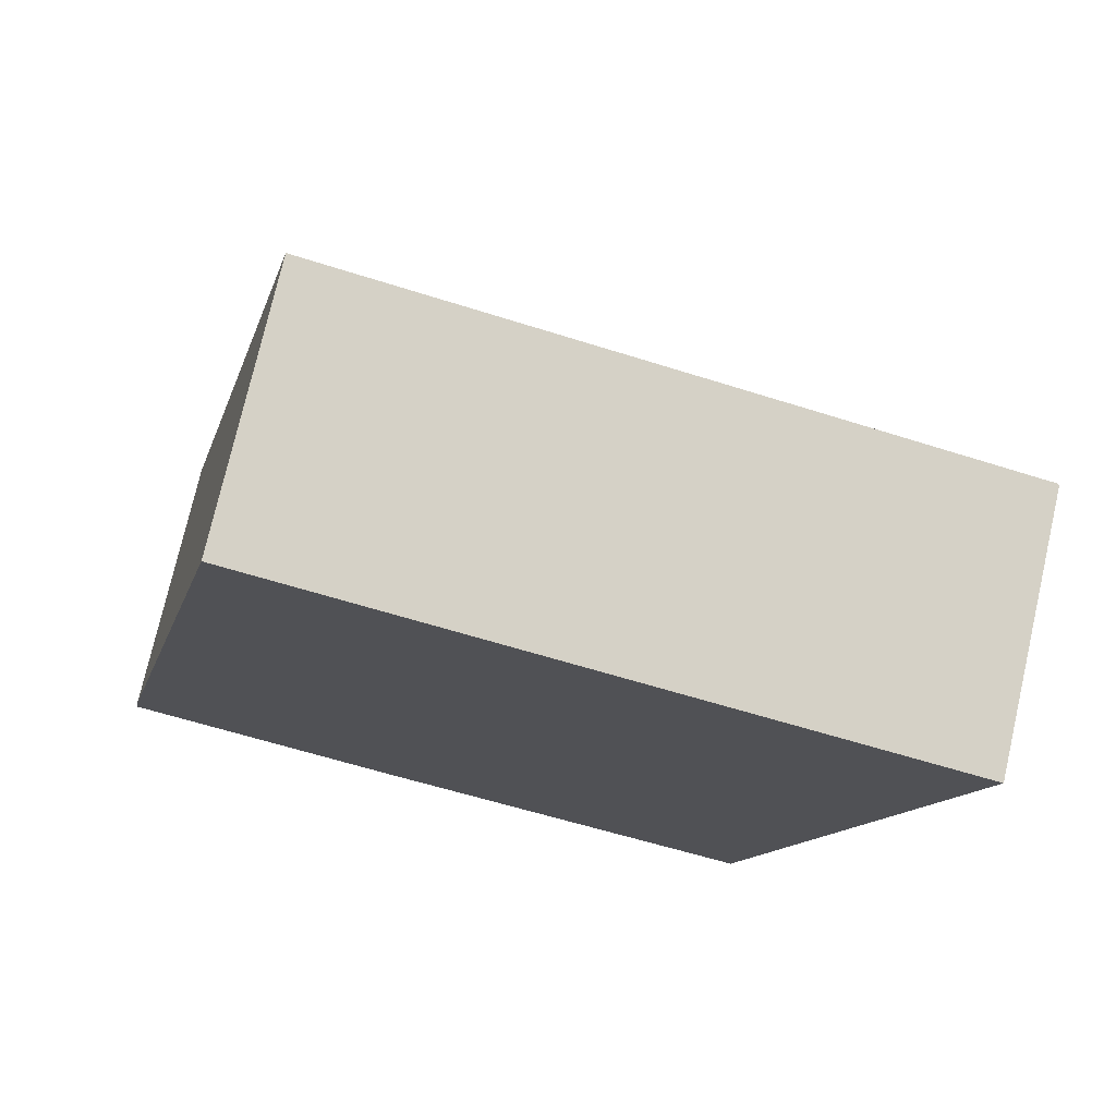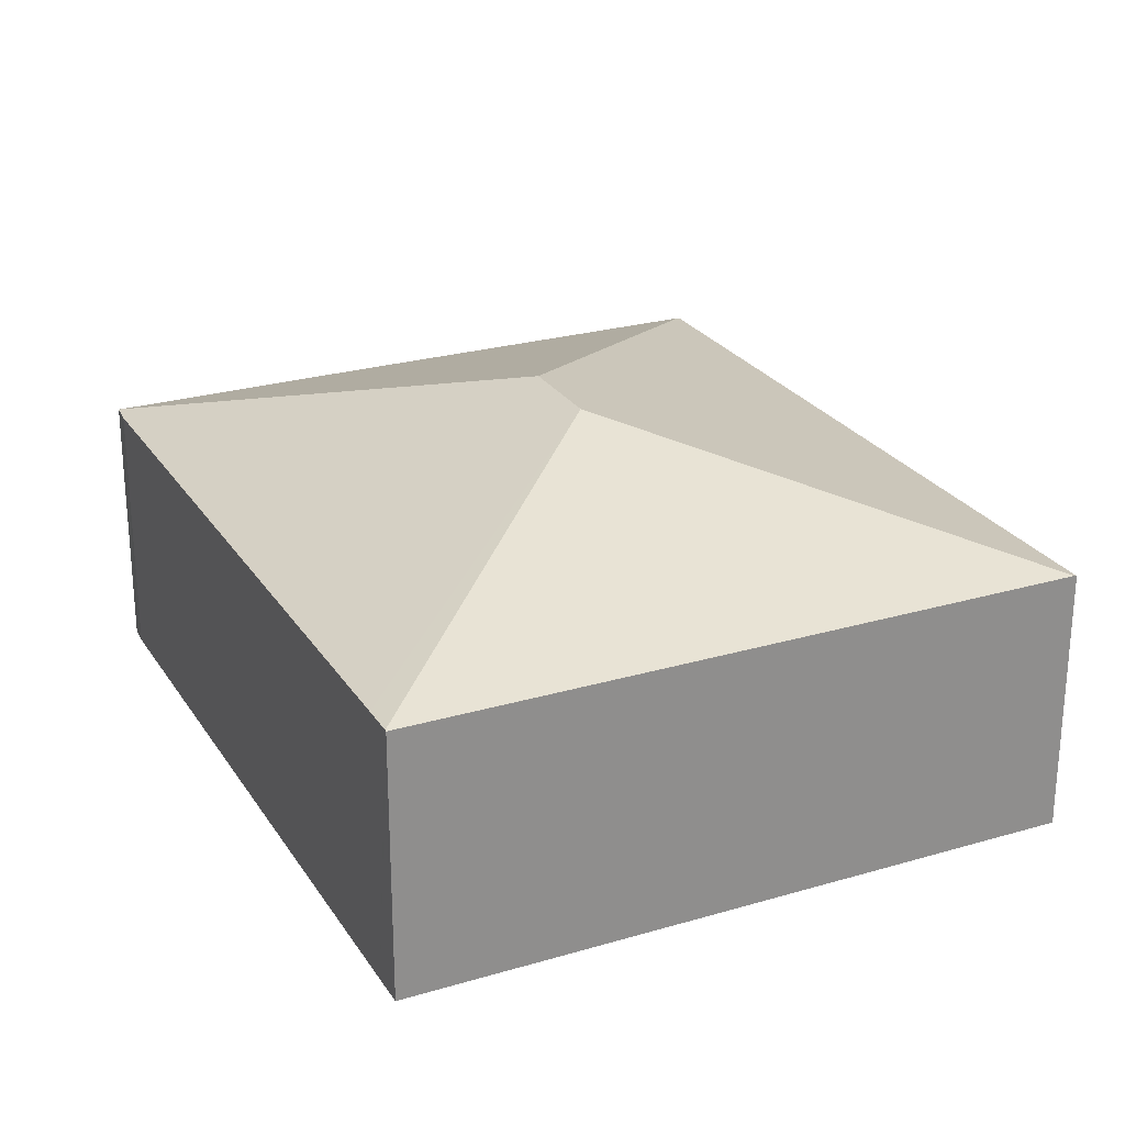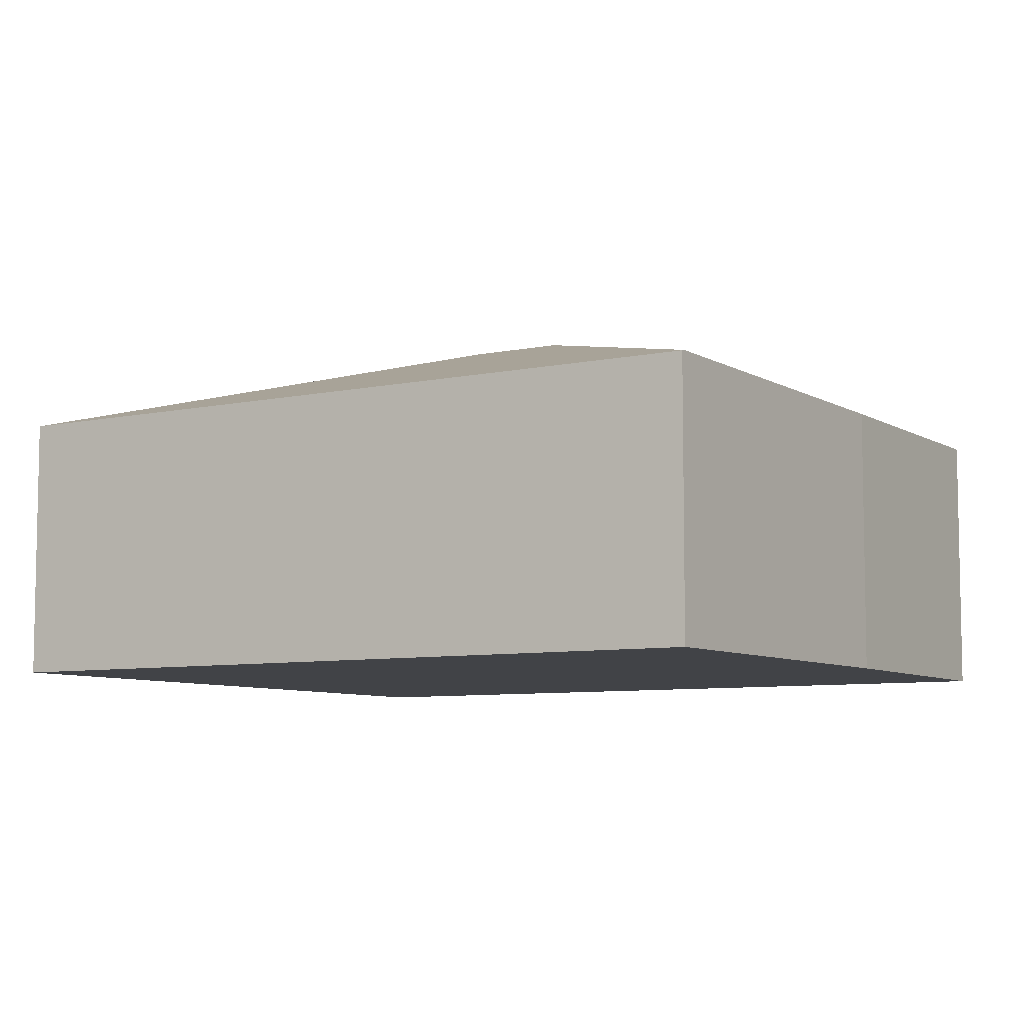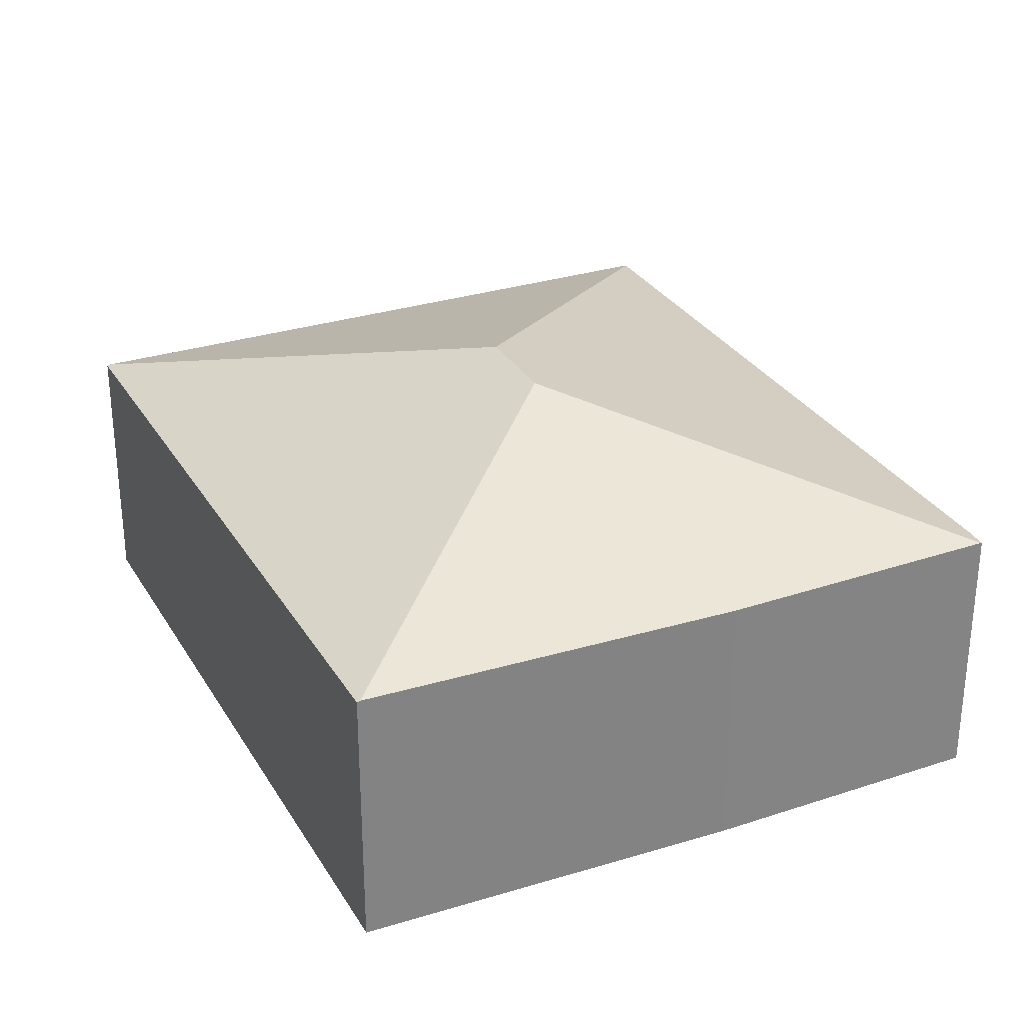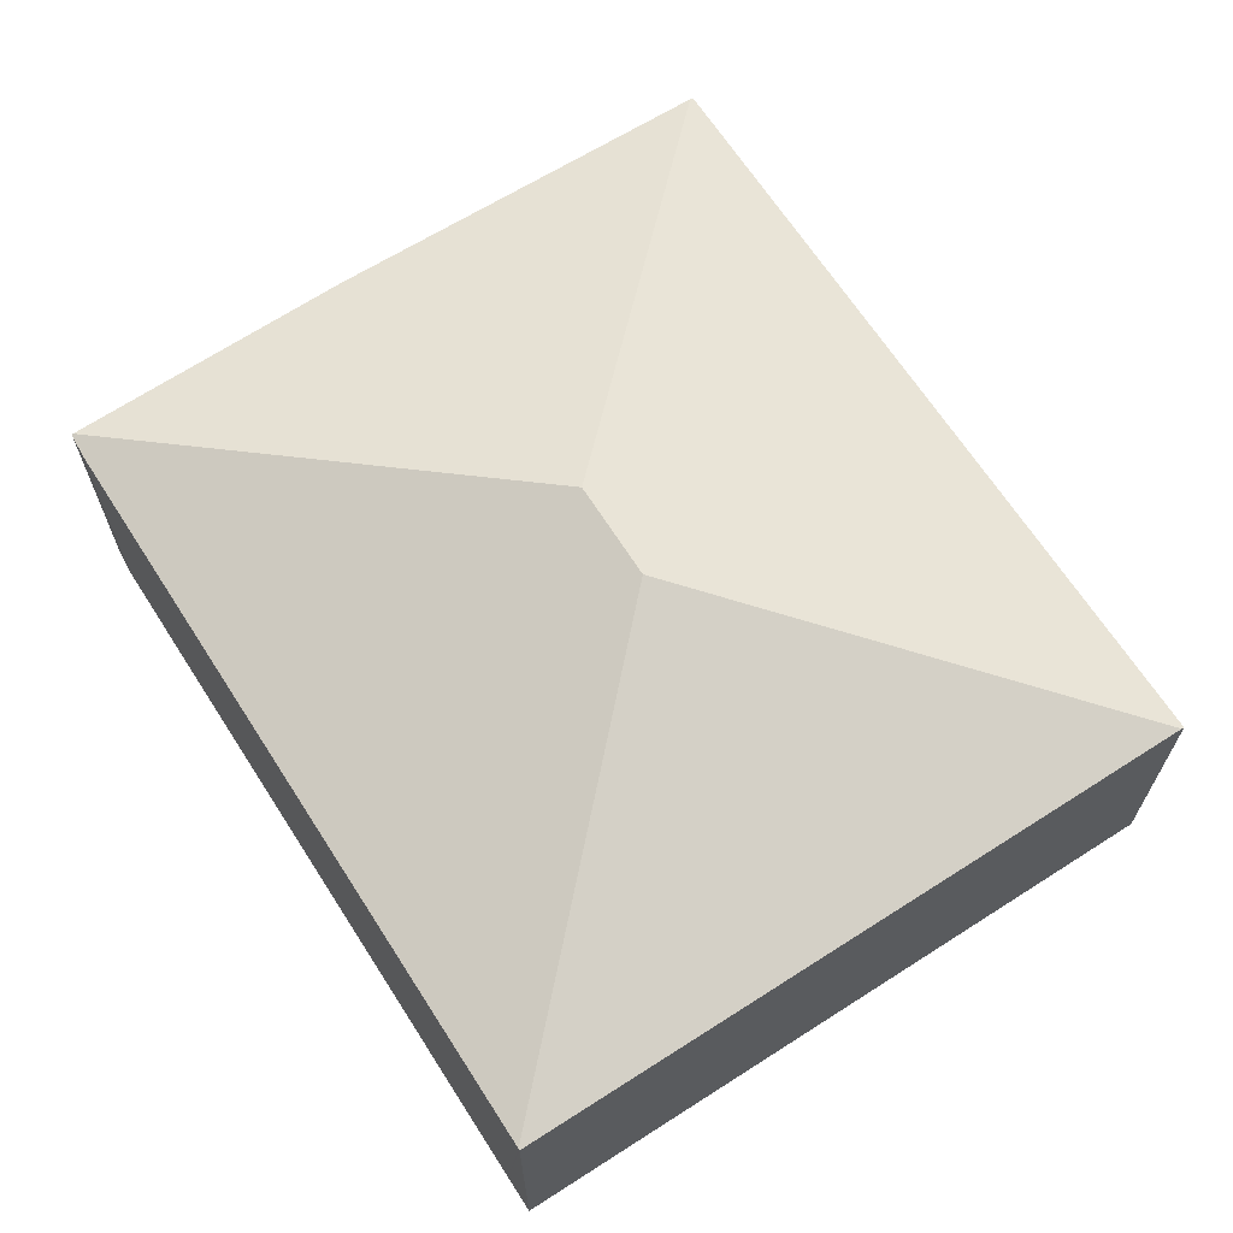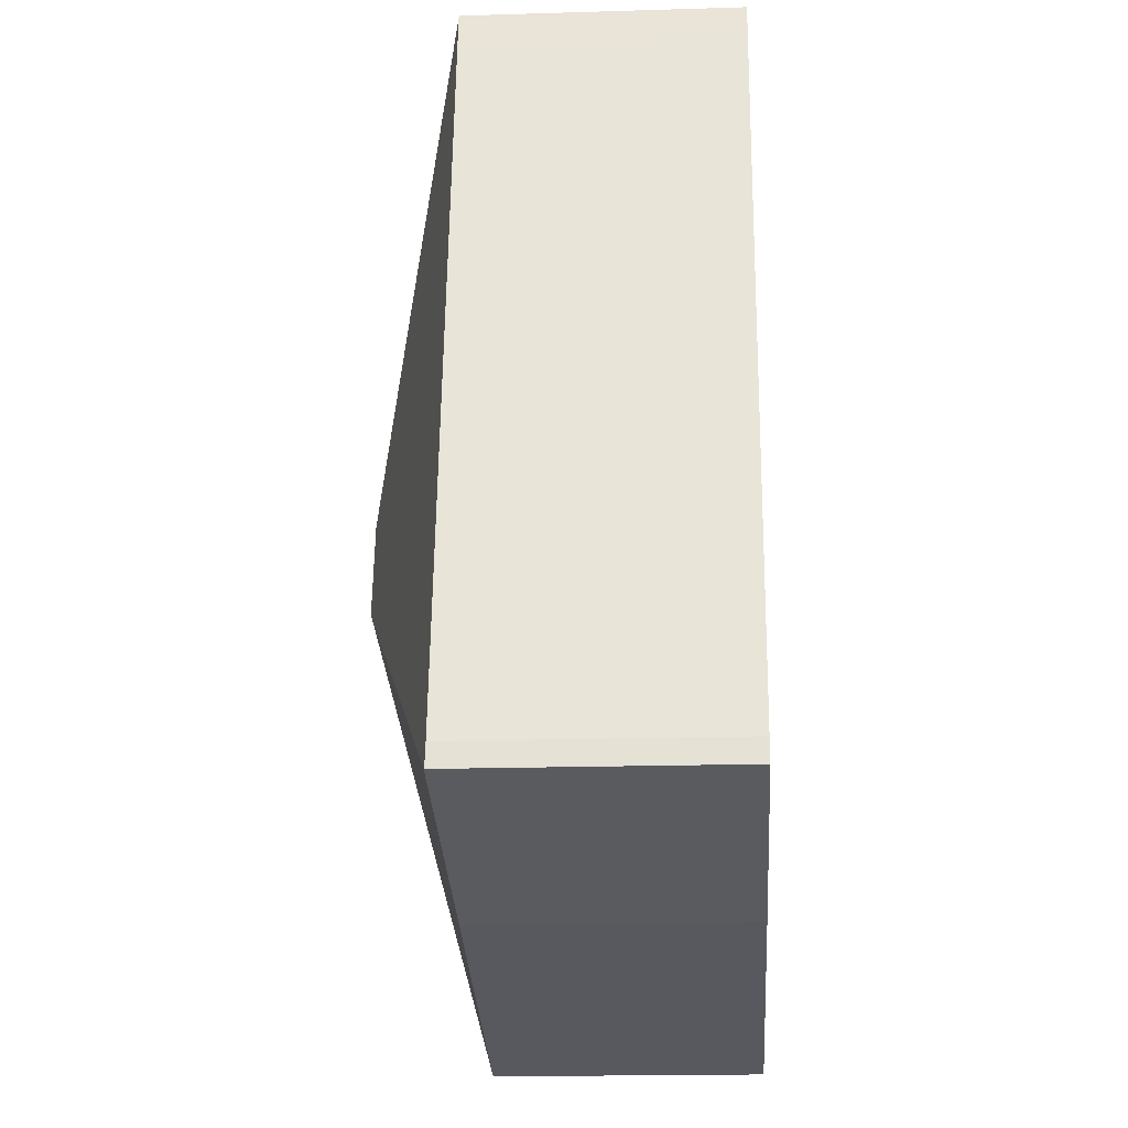
<metadata>
{"format":"obj","ext":"obj","renderer":"f3d","projection":"perspective","resolution":1024,"background":"white","views":[{"elev":75.1,"azim":12.9,"up":"+Z"},{"elev":25.3,"azim":-12.2,"up":"+Y"},{"elev":-7.3,"azim":134.9,"up":"+Y"},{"elev":29.6,"azim":168.0,"up":"+Y"},{"elev":67.1,"azim":-19.5,"up":"+Y"},{"elev":-18.3,"azim":-86.6,"up":"+Z"}]}
</metadata>
<code>
v  16.18 6.53 -3.699
v  20.56 6.498 14.73
v  20.62 6.478 14.72
v  10.52 8.963 8.501
v  9.981 8.963 6.17
v  16.1 6.553 -3.682
v  4.303 6.498 18.57
v  4.294 6.51 18.53
v  6.851 6.491 -1.718
v  0.033 6.52 -0.008
v  4.101 6.51 17.71
v  0.088 6.498 0.56
v  0 6.51 3.986e-16
v  0 0 0
v  0.033 4.899e-19 -0.008
v  6.851 1.052e-16 -1.718
v  16.18 2.265e-16 -3.699
v  16.1 2.255e-16 -3.682
v  0.088 -3.429e-17 0.56
v  4.101 -1.084e-15 17.71
v  4.303 -1.137e-15 18.57
v  4.294 -1.135e-15 18.53
v  20.56 -9.022e-16 14.73
v  20.62 -9.012e-16 14.72
g defaultobject
f 1 2 3
f 2 1 4
f 4 1 5
f 5 1 6
f 4 7 2
f 7 4 8
f 9 5 6
f 5 9 10
f 4 11 8
f 11 4 12
f 12 4 5
f 12 5 10
f 12 10 13
f 10 14 13
f 14 10 9
f 14 9 15
f 15 9 16
f 1 9 6
f 9 1 17
f 9 17 16
f 16 17 18
f 14 12 13
f 12 14 19
f 19 11 12
f 11 19 20
f 11 20 8
f 8 20 7
f 7 20 21
f 21 20 22
f 21 2 7
f 2 21 23
f 2 23 3
f 3 23 24
f 3 17 1
f 17 3 24
f 23 17 24
f 17 23 21
f 17 21 22
f 17 22 20
f 17 20 19
f 17 19 18
f 18 19 16
f 16 19 15
f 15 19 14

</code>
